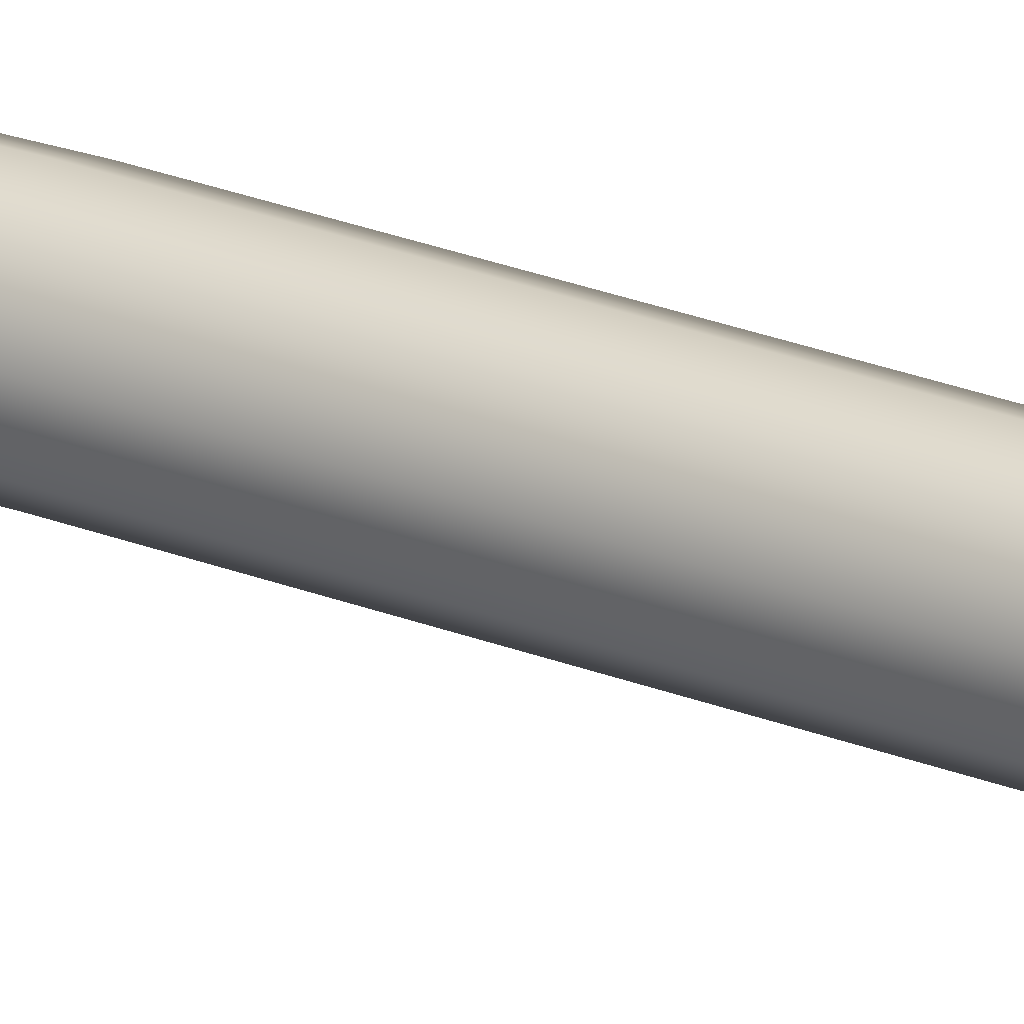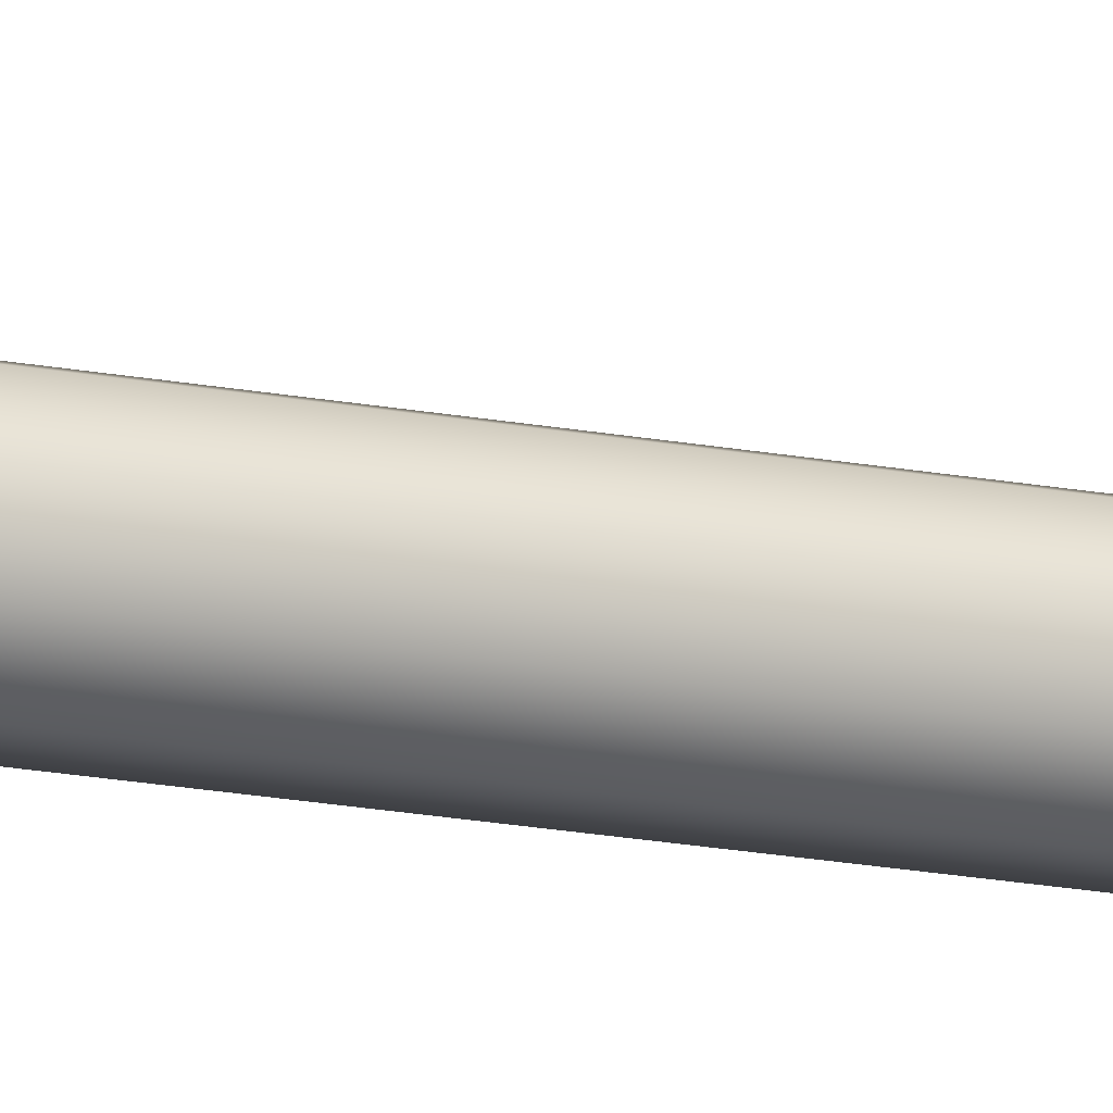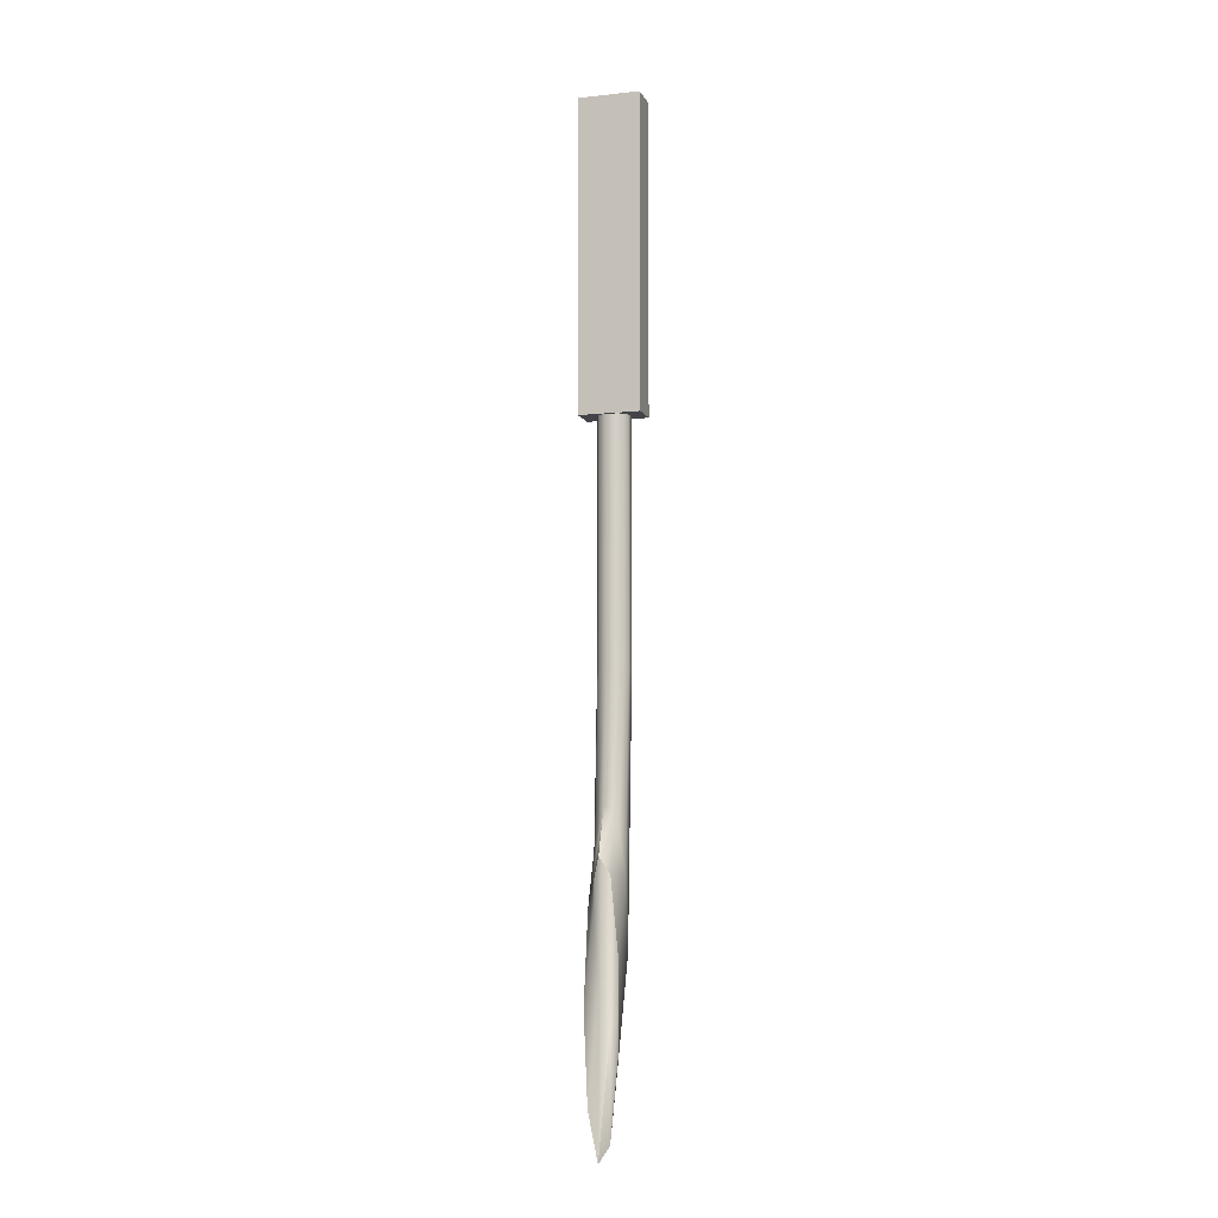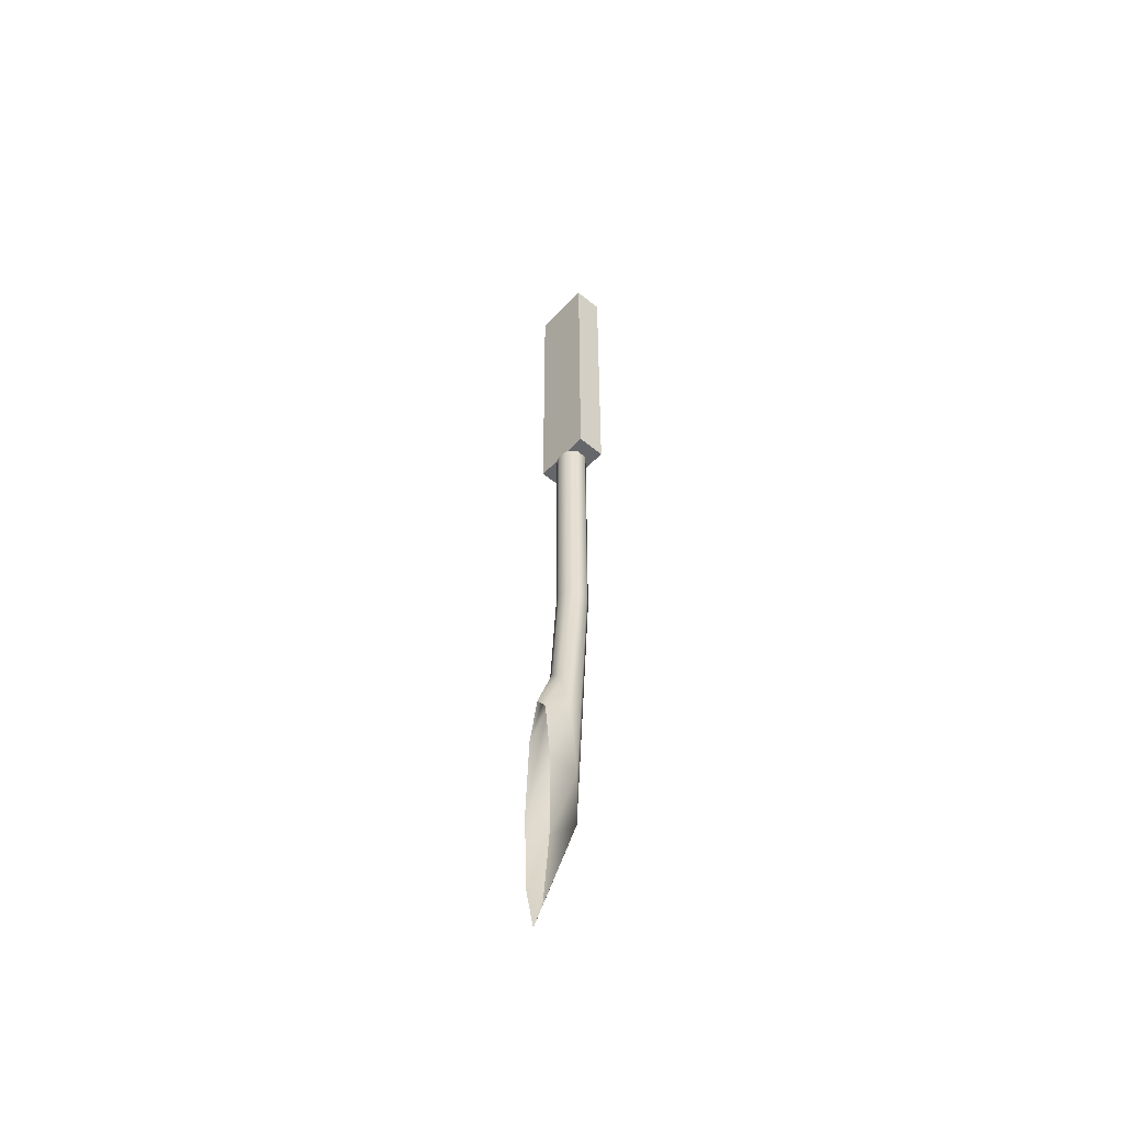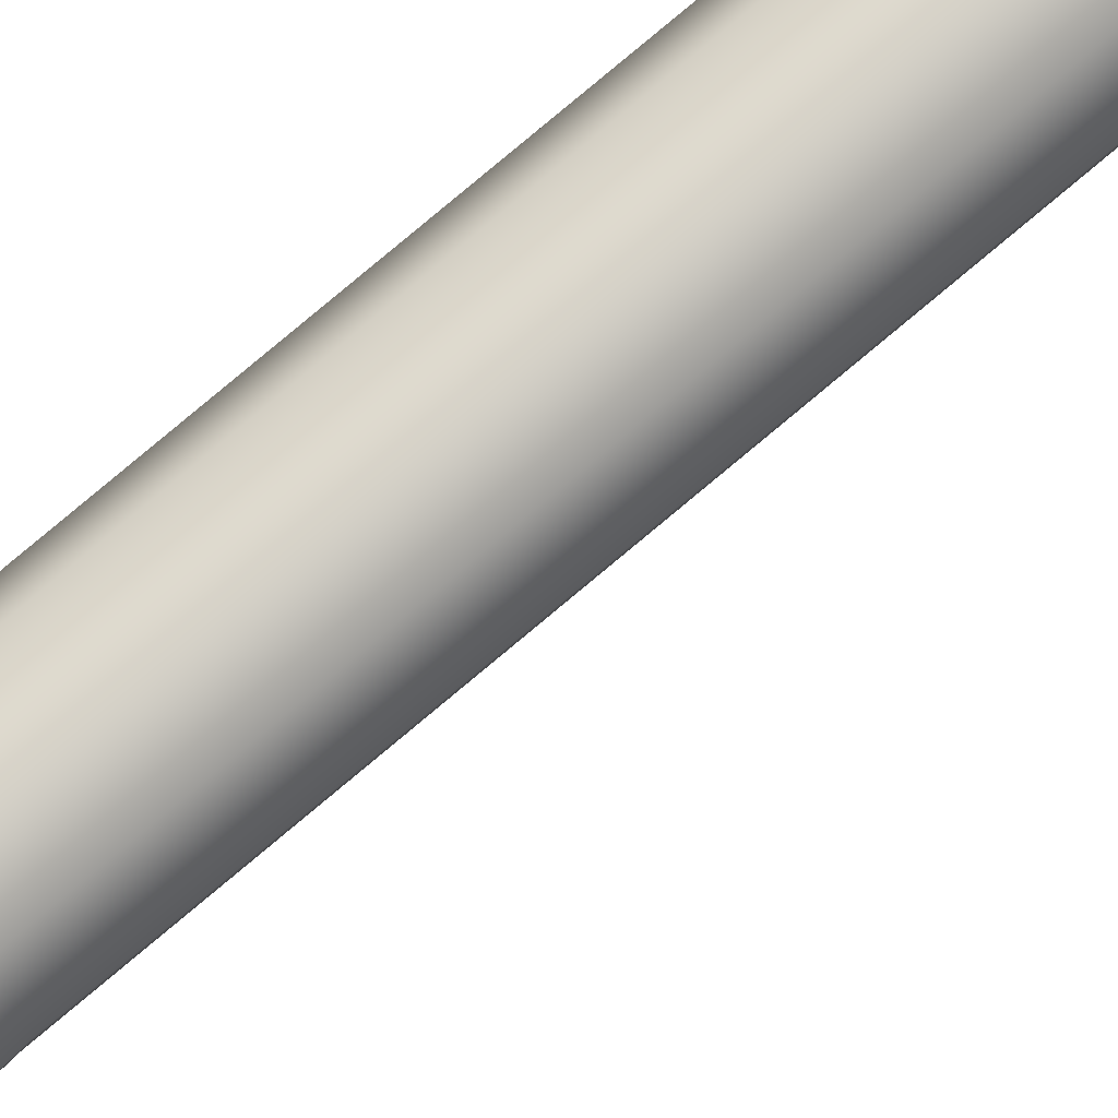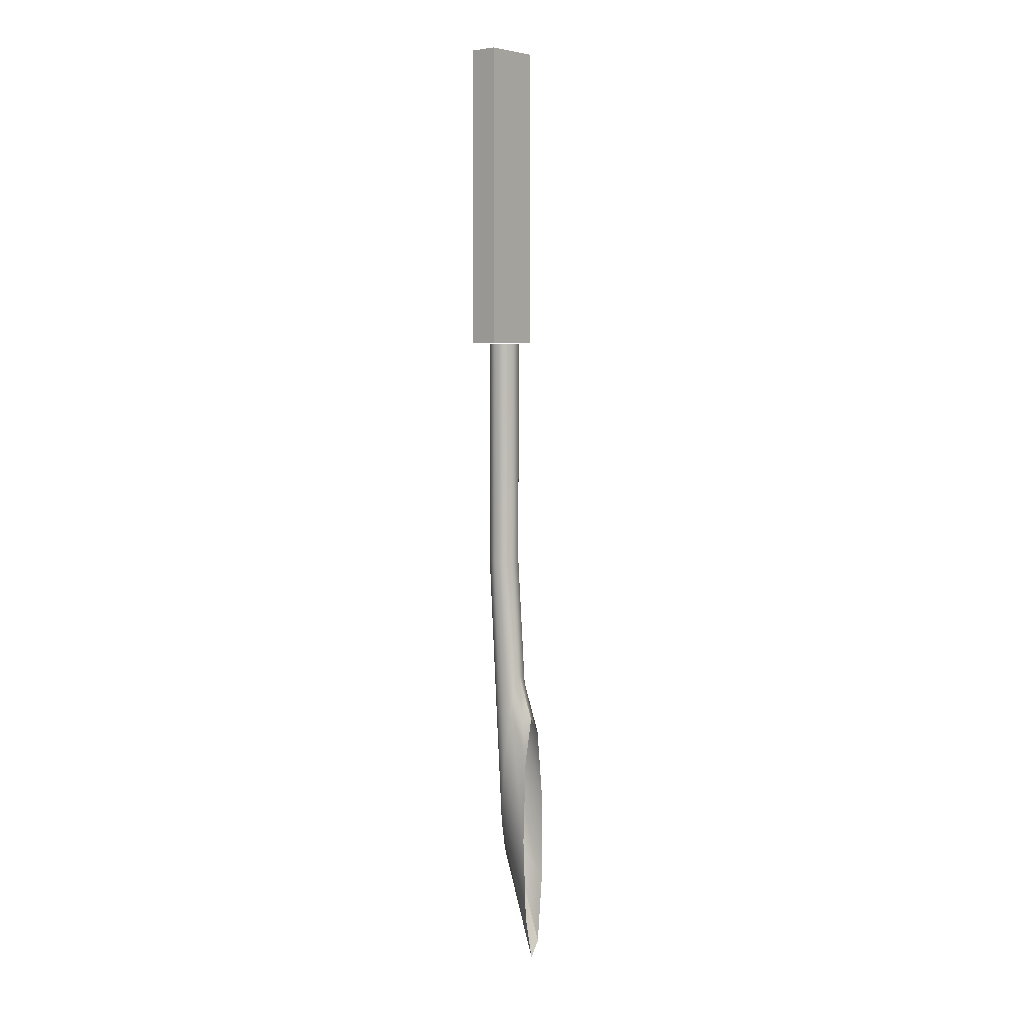
<metadata>
{"format":"obj","ext":"obj","renderer":"f3d","projection":"perspective","resolution":1024,"background":"white","views":[{"elev":24.6,"azim":-56.5,"up":"+Y"},{"elev":-18.1,"azim":-110.8,"up":"+Y"},{"elev":-7.8,"azim":-73.2,"up":"+Z"},{"elev":-52.2,"azim":-41.5,"up":"+Z"},{"elev":76.2,"azim":-130.3,"up":"+Y"},{"elev":5.3,"azim":-139.9,"up":"+Z"}]}
</metadata>
<code>
g AirFilterThing
v -0.3676 -0.2506 -8.951
v -0.3676 -0.2506 -2.464
v -0.1478 -0.4464 -2.464
v -0.1478 -0.4464 -8.951
v -0.6025 -0.2593 -12.55
v 0.1392 -0.4464 -2.464
v -0.456 -0.4551 -13.99
v -1.104 -0.2593 -13.97
v -1.11 -0.4551 -15.9
v 0.1392 -0.4464 -8.951
v 0.359 -0.2506 -2.464
v 0.359 -0.2506 -8.951
v -0.2648 -0.4551 -15.86
v -1.118 -0.4551 -18.41
v -0.1184 -0.2593 -17.3
v -1.124 -0.2593 -20.34
v 0.359 -0.2506 -8.951
v 0.359 -0.2506 -2.464
v 0.4088 0.04944 -2.464
v 0.4088 0.04944 -8.951
v 0.2653 0.3133 -2.464
v -0.1184 -0.2593 -17.3
v 0.2653 0.3133 -8.951
v -0.08517 0.04076 -17.63
v -0.1808 0.3046 -16.69
v -1.124 -0.2593 -20.34
v -1.125 0.04076 -20.78
v 0.2653 0.3133 -8.951
v 0.2653 0.3133 -2.464
v -0.004303 0.4175 -2.464
v -0.004303 0.4175 -8.951
v -0.274 0.3133 -2.464
v -0.274 0.3133 -8.951
v -0.1808 0.3046 -16.69
v -0.3604 0.4088 -14.93
v -0.5401 0.3046 -13.16
v -1.121 0.3046 -19.52
v -1.125 0.04076 -20.78
v -0.08517 0.04076 -17.63
v -1.114 0.4088 -17.15
v -1.106 0.3046 -14.79
v -0.6357 0.04076 -12.22
v -1.102 0.04076 -13.53
v -0.274 0.3133 -8.951
v -0.274 0.3133 -2.464
v -0.4174 0.04944 -2.464
v -0.4174 0.04944 -8.951
v -0.5401 0.3046 -13.16
v -0.3676 -0.2506 -2.464
v -0.3676 -0.2506 -8.951
v -0.6357 0.04076 -12.22
v -0.6025 -0.2593 -12.55
v -1.102 0.04076 -13.53
v -1.104 -0.2593 -13.97
v -0.3426 -0.8124 -2.436
v -0.3426 0.8291 -2.436
v -0.3426 0.8291 5.944
v -0.3426 -0.8124 5.944
v -0.3426 0.8291 -2.436
v 0.4572 0.8291 -2.436
v 0.4572 0.8291 5.944
v -0.3426 0.8291 5.944
v 0.4572 0.8291 5.944
v 0.4572 0.7535 5.139
v 0.4505 -0.7366 5.118
v 0.4572 -0.8124 5.944
v 0.4572 -0.8124 -2.436
v -0.3426 -0.8124 -2.436
v -0.3426 -0.8124 5.944
v 0.4572 -0.8124 5.944
v -0.3426 0.8291 -2.436
v -0.3426 -0.8124 -2.436
v 0.4572 -0.8124 -2.436
v 0.4572 0.8291 -2.436
v 0.4572 0.8291 5.944
v 0.4572 -0.8124 5.944
v -0.3426 -0.8124 5.944
v -0.3426 0.8291 5.944
v 0.4572 0.8291 -2.436
v 0.4572 0.7535 -1.577
v 0.4572 0.7535 5.139
v 0.4572 0.8291 5.944
v 0.4572 -0.8124 5.944
v 0.4505 -0.7366 5.118
v 0.4505 -0.7366 -1.598
v 0.4572 -0.8124 -2.436
v 0.4572 -0.8124 -2.436
v 0.4505 -0.7366 -1.598
v 0.4572 0.7535 -1.577
v 0.4572 0.8291 -2.436
v 0.4505 -0.7366 5.118
v 0.288 -0.6863 4.985
v 0.288 -0.6863 -1.465
v 0.4505 -0.7366 -1.598
v 0.2947 0.7032 -1.444
v 0.288 -0.6863 -1.465
v 0.288 -0.6863 4.985
v 0.2947 0.7032 5.006
v 0.4505 -0.7366 -1.598
v 0.288 -0.6863 -1.465
v 0.2947 0.7032 -1.444
v 0.4572 0.7535 -1.577
v 0.4572 0.7535 5.139
v 0.2947 0.7032 5.006
v 0.288 -0.6863 4.985
v 0.4505 -0.7366 5.118
v 0.4572 0.7535 -1.577
v 0.2947 0.7032 -1.444
v 0.2947 0.7032 5.006
v 0.4572 0.7535 5.139
v 0.3993 -0.7532 5.734
v 0.406 0.7662 5.755
v 0.406 0.7662 -2.229
v 0.3993 -0.7532 -2.25
g AirFilterThing_0
f 3 2 1
f 4 3 1
f 1 5 4
f 6 3 4
f 5 7 4
f 5 8 7
f 8 9 7
f 10 6 4
f 4 7 10
f 11 6 10
f 12 11 10
f 7 9 13
f 7 13 10
f 10 13 12
f 9 14 13
f 13 15 12
f 13 14 15
f 14 16 15
f 19 18 17
f 20 19 17
f 21 19 20
f 17 22 20
f 23 21 20
f 22 24 20
f 20 24 23
f 24 25 23
f 22 26 24
f 26 27 24
f 30 29 28
f 31 30 28
f 32 30 31
f 33 32 31
f 28 34 31
f 31 35 33
f 34 35 31
f 35 36 33
f 34 37 35
f 38 37 34
f 39 38 34
f 37 40 35
f 35 40 36
f 40 41 36
f 36 41 42
f 41 43 42
f 46 45 44
f 47 46 44
f 44 48 47
f 49 46 47
f 50 49 47
f 48 51 47
f 47 51 50
f 51 52 50
f 51 53 52
f 53 54 52
f 57 56 55
f 58 57 55
f 61 60 59
f 62 61 59
f 65 64 63
f 66 65 63
f 69 68 67
f 70 69 67
f 73 72 71
f 74 73 71
f 77 76 75
f 78 77 75
f 81 80 79
f 82 81 79
f 85 84 83
f 86 85 83
f 89 88 87
f 90 89 87
g AirFilterThing_1
f 93 92 91
f 94 93 91
f 97 96 95
f 98 97 95
f 101 100 99
f 102 101 99
f 105 104 103
f 106 105 103
f 109 108 107
f 110 109 107
g AirFilterThing_2
f 113 112 111
f 114 113 111

</code>
